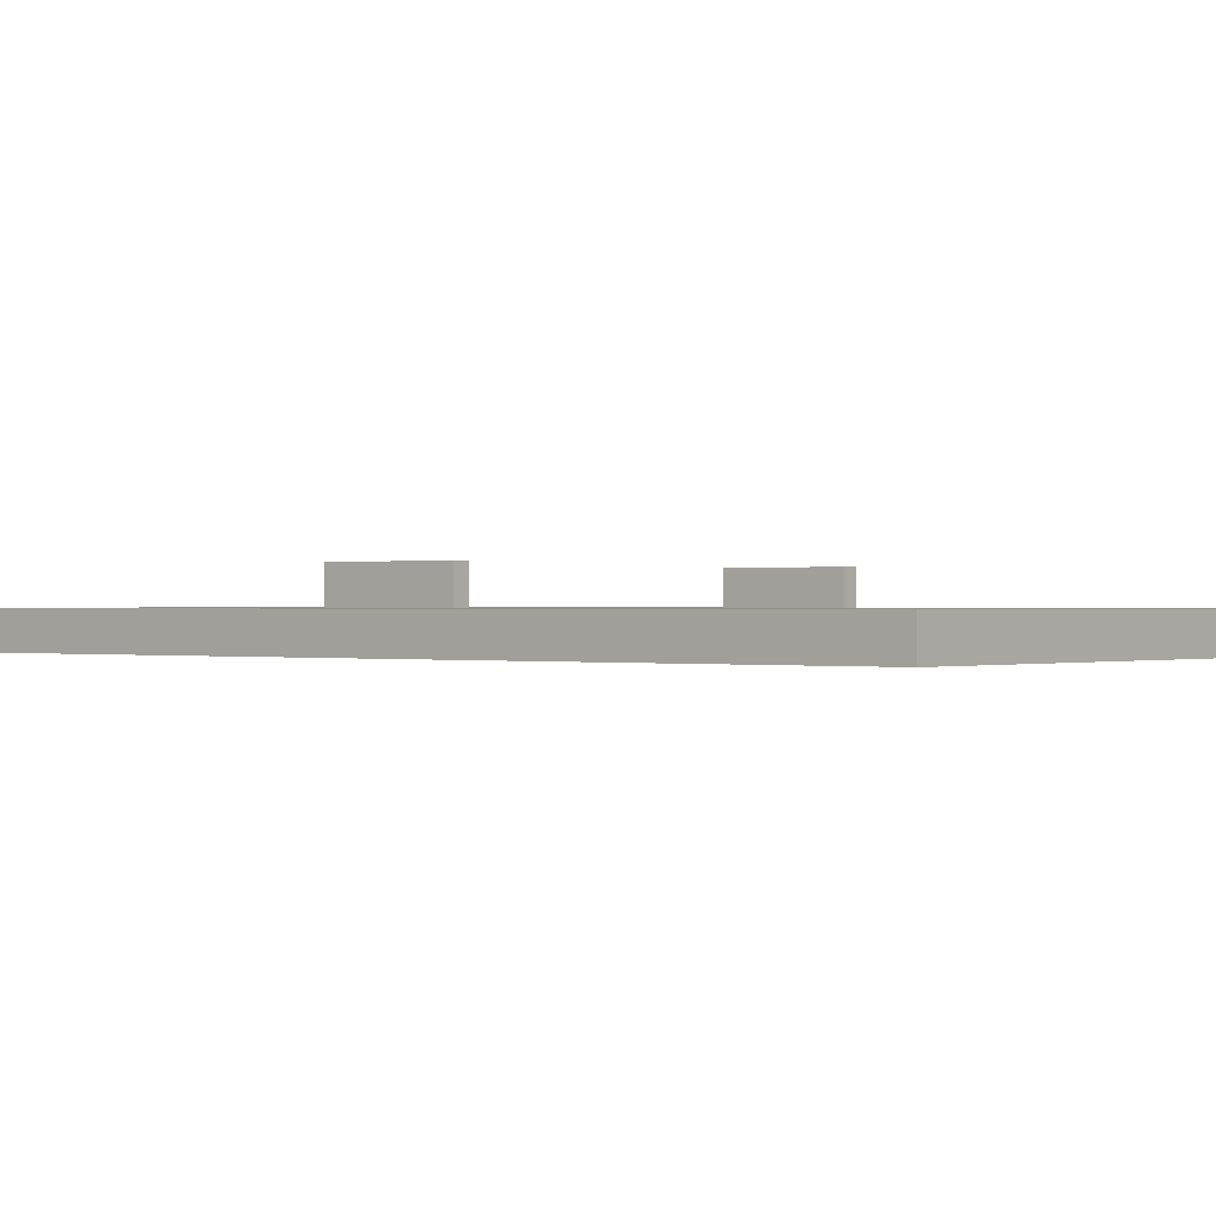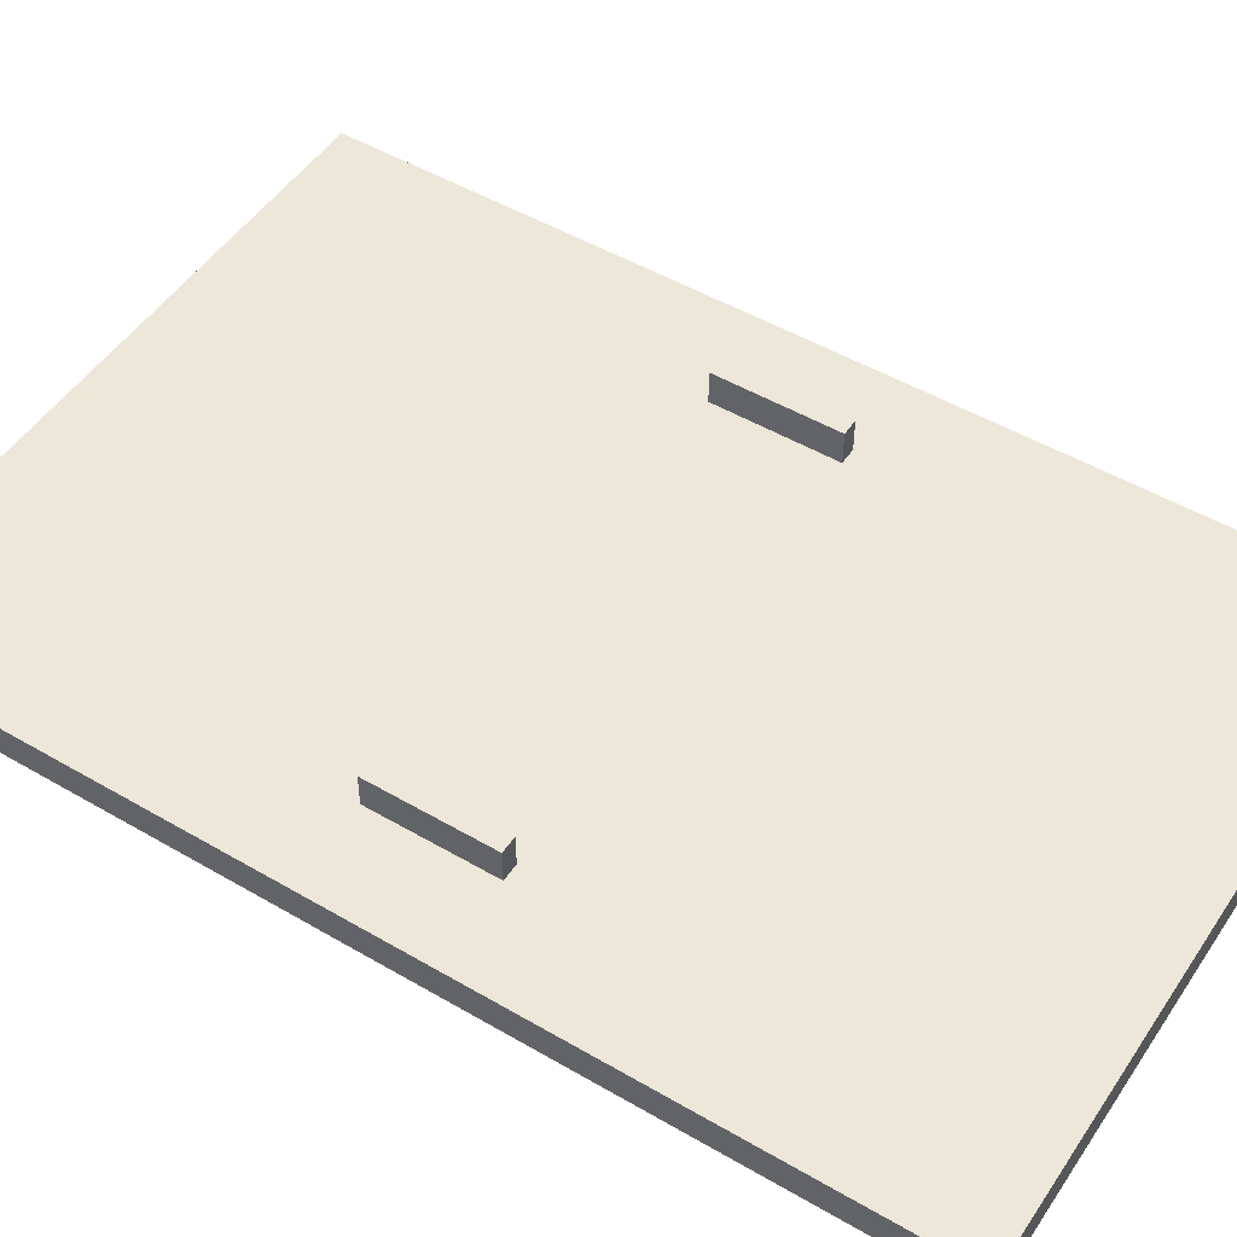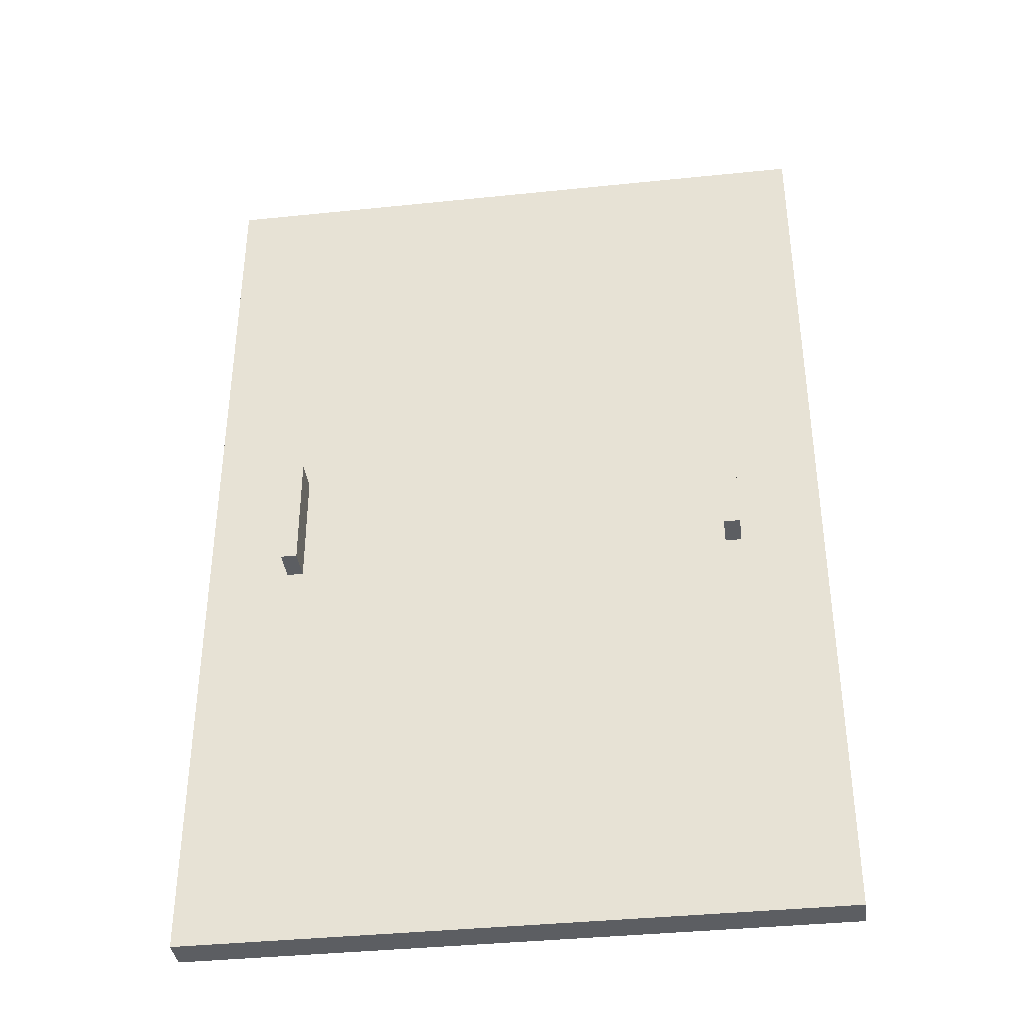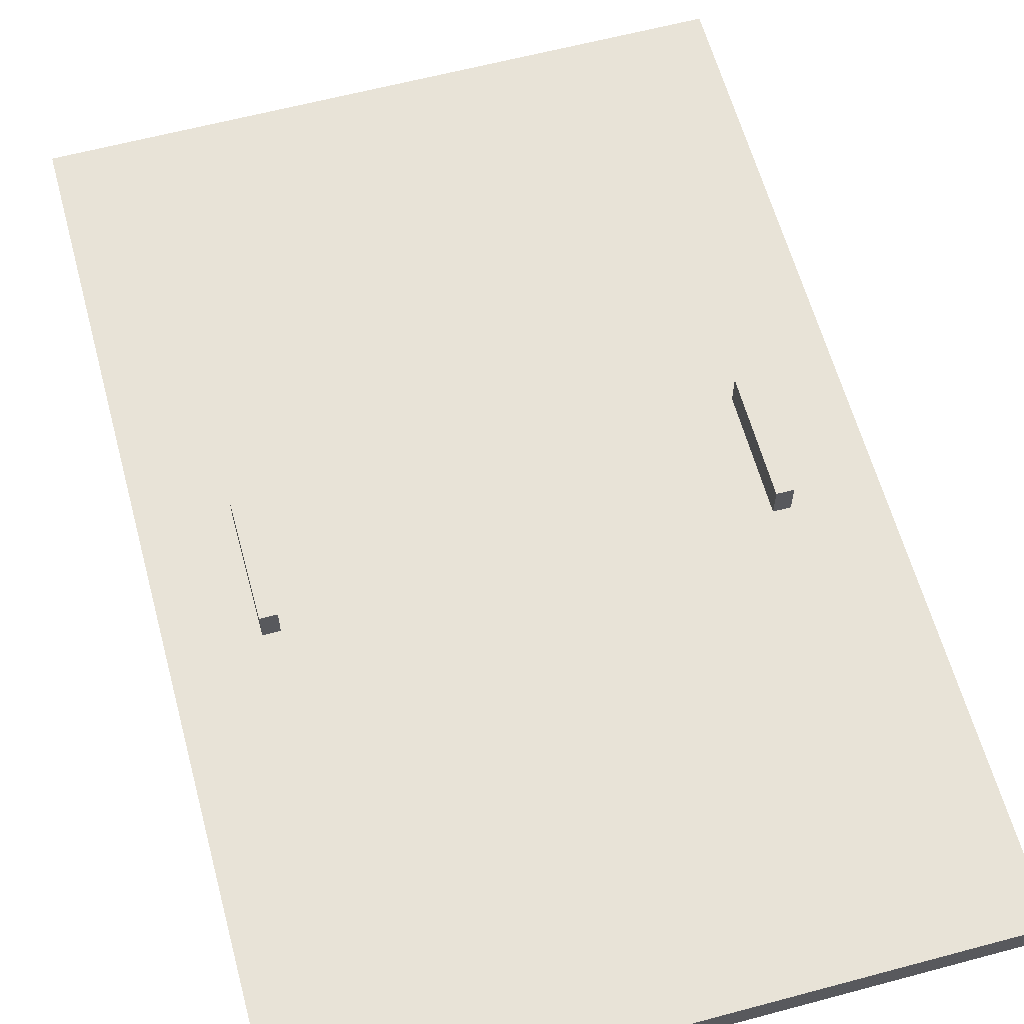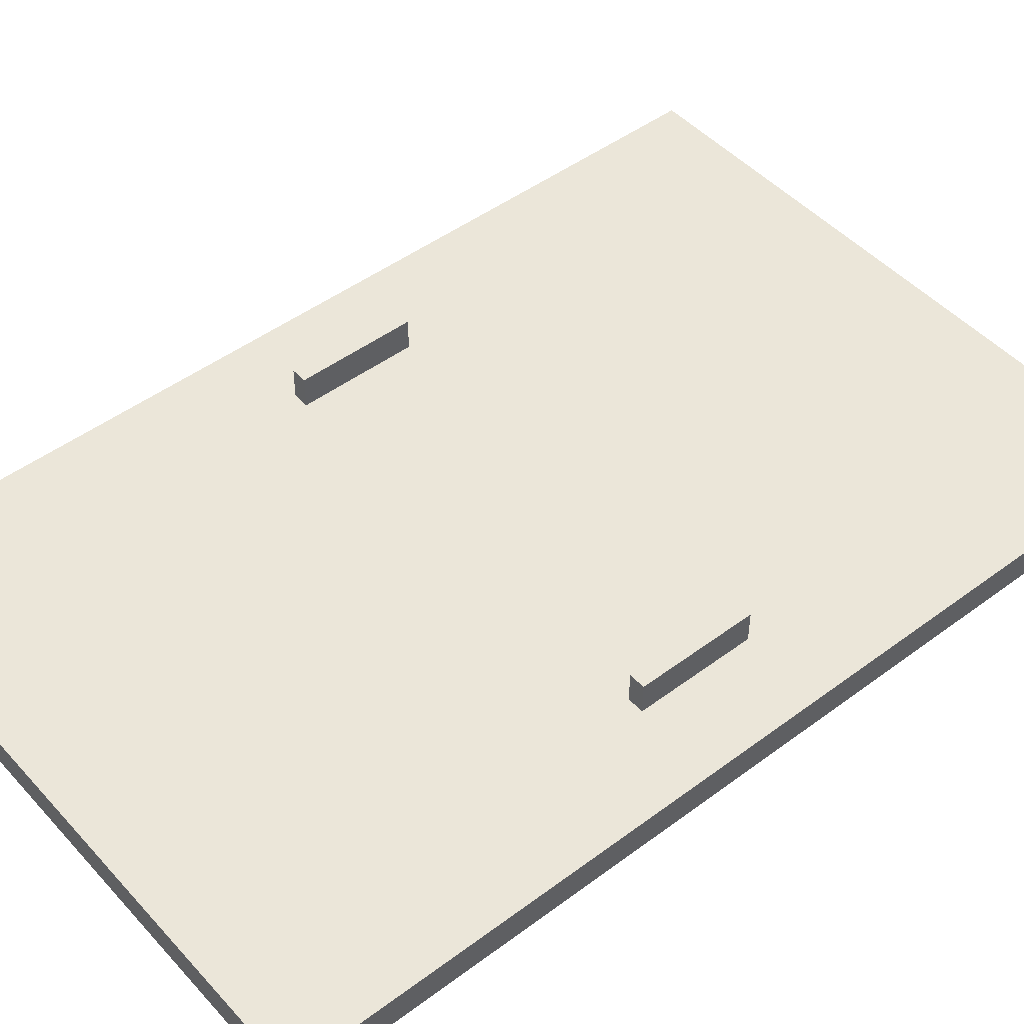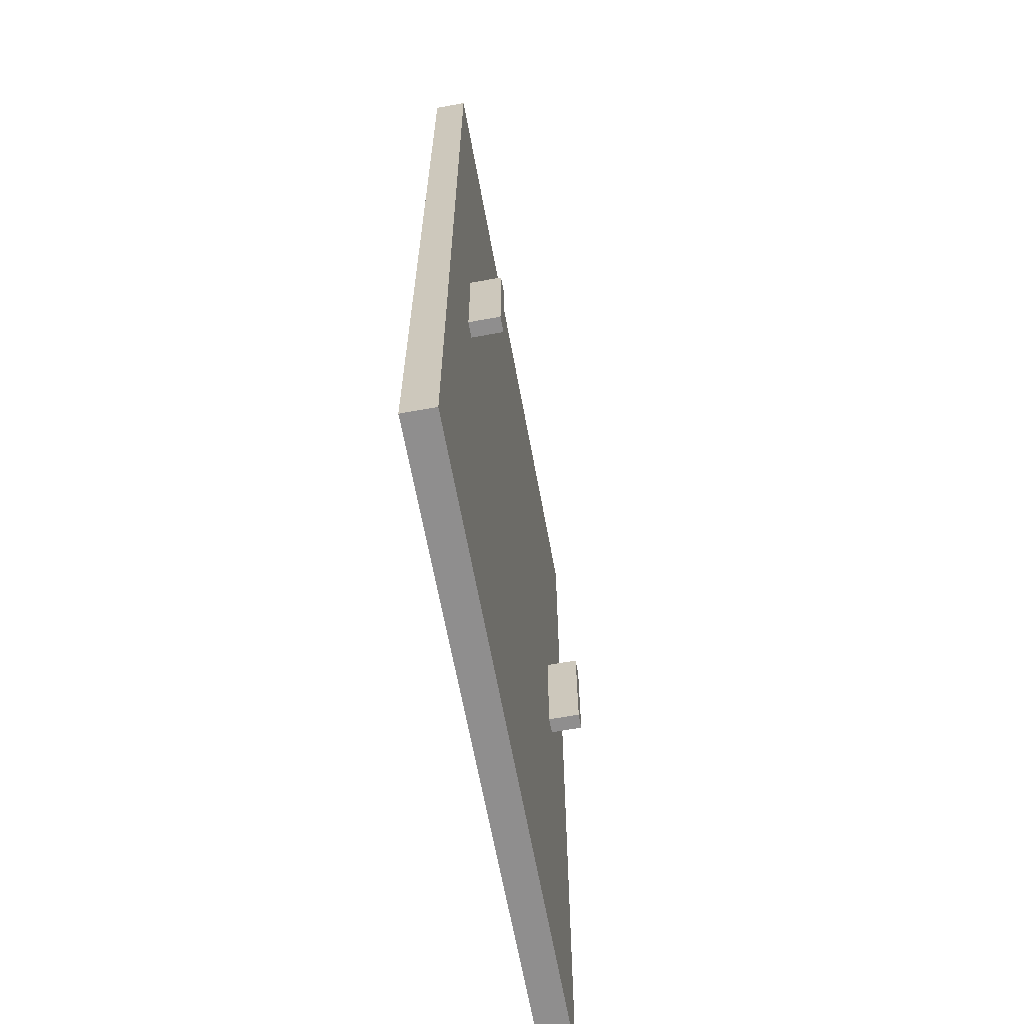
<metadata>
{"format":"obj","ext":"obj","renderer":"f3d","projection":"perspective","resolution":1024,"background":"white","views":[{"elev":0.1,"azim":129.0,"up":"+Z"},{"elev":50.0,"azim":122.7,"up":"+Z"},{"elev":-38.1,"azim":7.5,"up":"+Y"},{"elev":61.7,"azim":-15.2,"up":"+Z"},{"elev":47.8,"azim":-129.9,"up":"+Z"},{"elev":-65.0,"azim":-79.6,"up":"+Y"}]}
</metadata>
<code>
g |cupboard_VISUALIZE|Root|polished_teak_2d
v 0.03445 0.08459 0.005
v -0.03445 0.08459 0.005
v 0.03445 0.06601 0.005
v -0.03445 0.06601 0.005
v -0.037 0.08459 0.005
v -0.05 0.1503 0.005
v -0.037 0.06601 0.005
v -0.05 0.0003 0.005
v -0.03445 0.06601 0.005
v 0.05 0.0003 0.005
v 0.03445 0.06601 0.005
v -0.037 0.08459 0.005
v -0.03445 0.08459 0.005
v -0.05 0.1503 0.005
v 0.03445 0.08459 0.005
v 0.05 0.1503 0.005
v 0.037 0.08459 0.005
v 0.05 0.0003 0.005
v 0.037 0.06601 0.005
v 0.03445 0.06601 0.005
v 0.05 0.1503 0.005
v 0.05 0.0003 0.005
v 0.05 0.1503 0
v 0.05 0.0003 0
v -0.05 0.1503 0.005
v 0.05 0.1503 0.005
v -0.05 0.1503 0
v 0.05 0.1503 0
v -0.05 0.0003 0.005
v -0.05 0.1503 0.005
v -0.05 0.0003 0
v -0.05 0.1503 0
v 0.05 0.0003 0.005
v -0.05 0.0003 0.005
v 0.05 0.0003 0
v -0.05 0.0003 0
v -0.05 0.0003 0
v -0.05 0.1503 0
v 0.05 0.0003 0
v 0.05 0.1503 0
f 1 2 3
f 2 4 3
f 5 6 7
f 6 8 7
f 7 8 9
f 8 10 9
f 9 10 11
f 12 13 14
f 13 15 14
f 14 15 16
f 15 17 16
f 16 17 18
f 17 19 18
f 18 19 20
f 21 22 23
f 22 24 23
f 25 26 27
f 26 28 27
f 29 30 31
f 30 32 31
f 33 34 35
f 34 36 35
f 37 38 39
f 38 40 39
g |cupboard_VISUALIZE|Root|black
v -0.03445 0.08459 0.01
v -0.03445 0.06601 0.01
v -0.03445 0.08459 0.005
v -0.03445 0.06601 0.005
v -0.037 0.08459 0.01
v -0.03445 0.08459 0.01
v -0.037 0.08459 0.005
v -0.03445 0.08459 0.005
v -0.037 0.06601 0.01
v -0.037 0.08459 0.01
v -0.037 0.06601 0.005
v -0.037 0.08459 0.005
v -0.03445 0.06601 0.01
v -0.037 0.06601 0.01
v -0.03445 0.06601 0.005
v -0.037 0.06601 0.005
v -0.037 0.08459 0.01
v -0.037 0.06601 0.01
v -0.03445 0.08459 0.01
v -0.03445 0.06601 0.01
v 0.03445 0.06601 0.01
v 0.03445 0.08459 0.01
v 0.03445 0.06601 0.005
v 0.03445 0.08459 0.005
v 0.037 0.06601 0.01
v 0.03445 0.06601 0.01
v 0.037 0.06601 0.005
v 0.03445 0.06601 0.005
v 0.037 0.08459 0.01
v 0.037 0.06601 0.01
v 0.037 0.08459 0.005
v 0.037 0.06601 0.005
v 0.03445 0.08459 0.01
v 0.037 0.08459 0.01
v 0.03445 0.08459 0.005
v 0.037 0.08459 0.005
v 0.037 0.06601 0.01
v 0.037 0.08459 0.01
v 0.03445 0.06601 0.01
v 0.03445 0.08459 0.01
f 41 42 43
f 42 44 43
f 45 46 47
f 46 48 47
f 49 50 51
f 50 52 51
f 53 54 55
f 54 56 55
f 57 58 59
f 58 60 59
f 61 62 63
f 62 64 63
f 65 66 67
f 66 68 67
f 69 70 71
f 70 72 71
f 73 74 75
f 74 76 75
f 77 78 79
f 78 80 79

</code>
